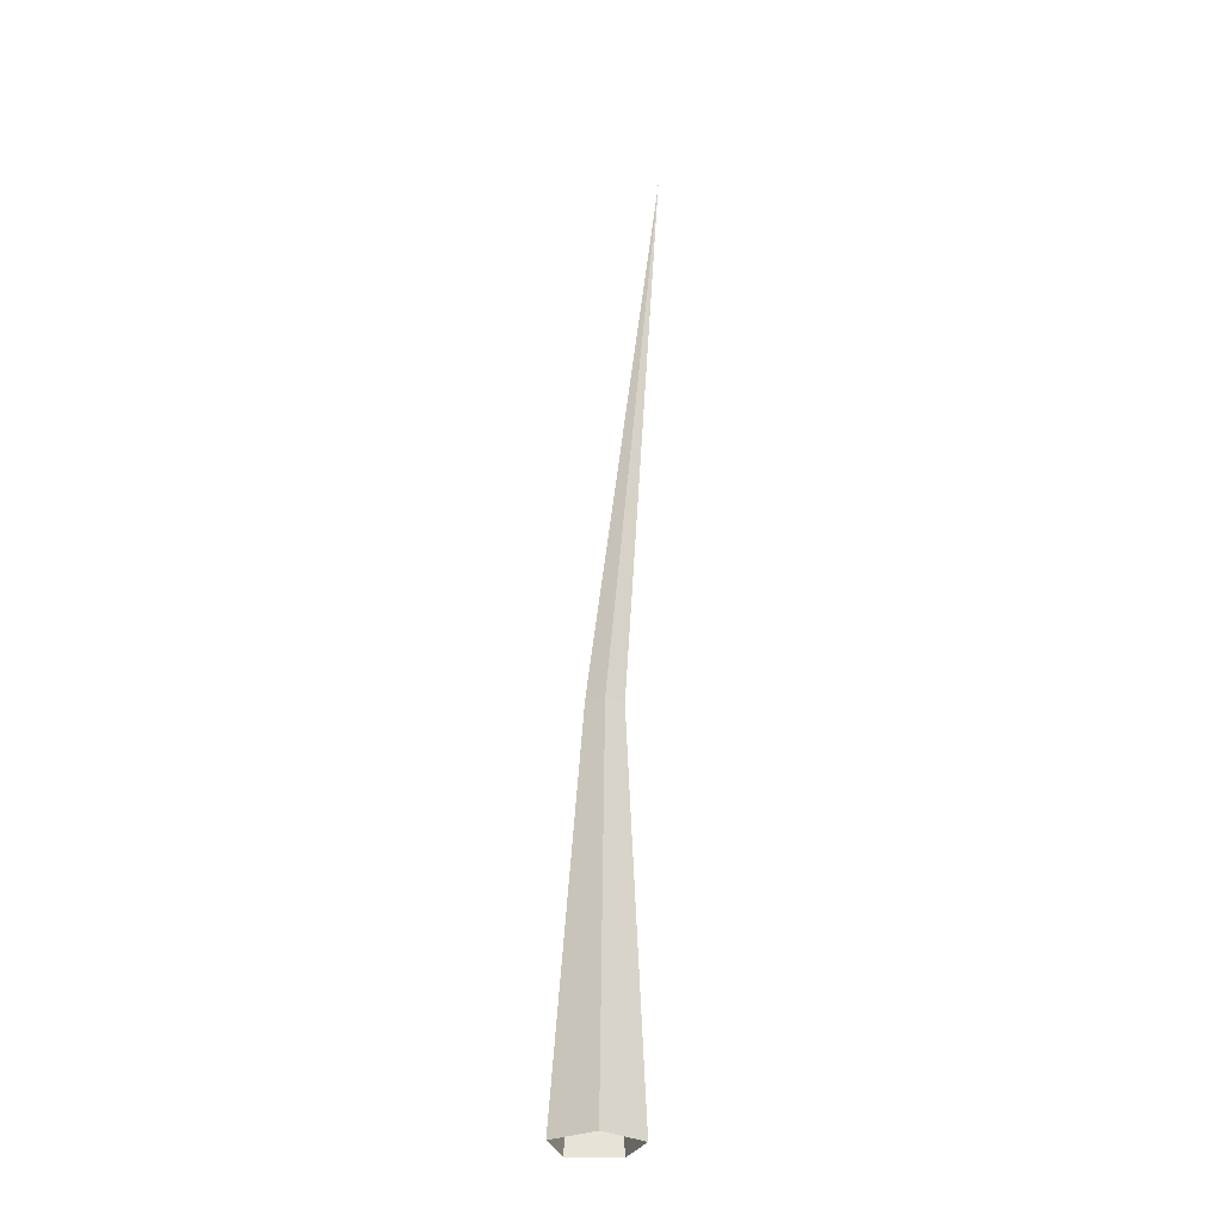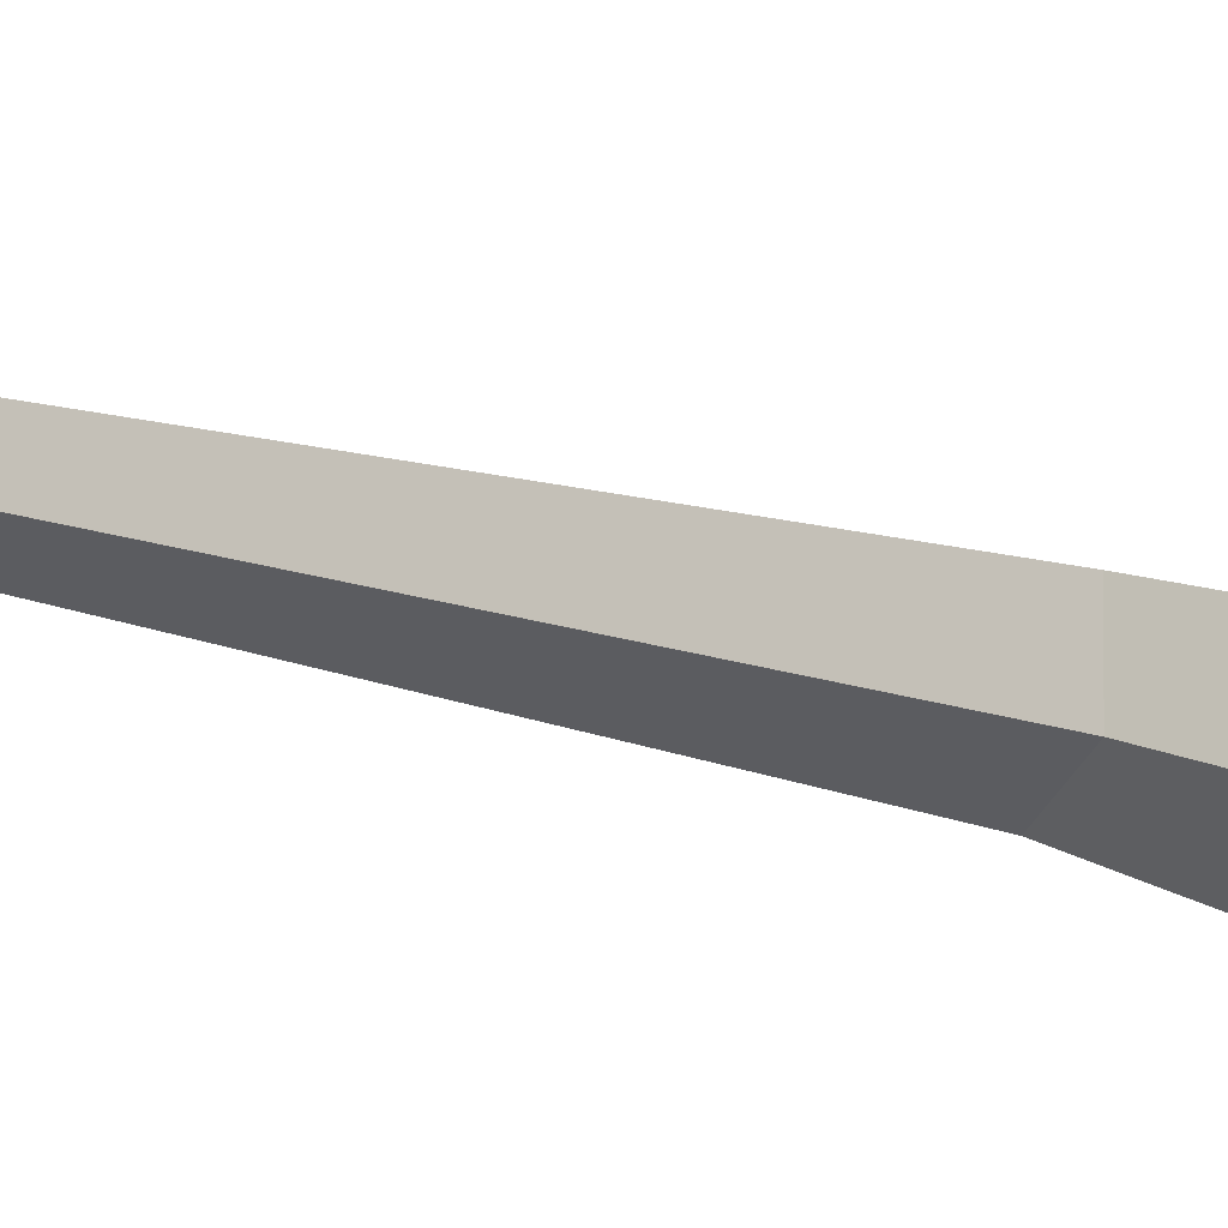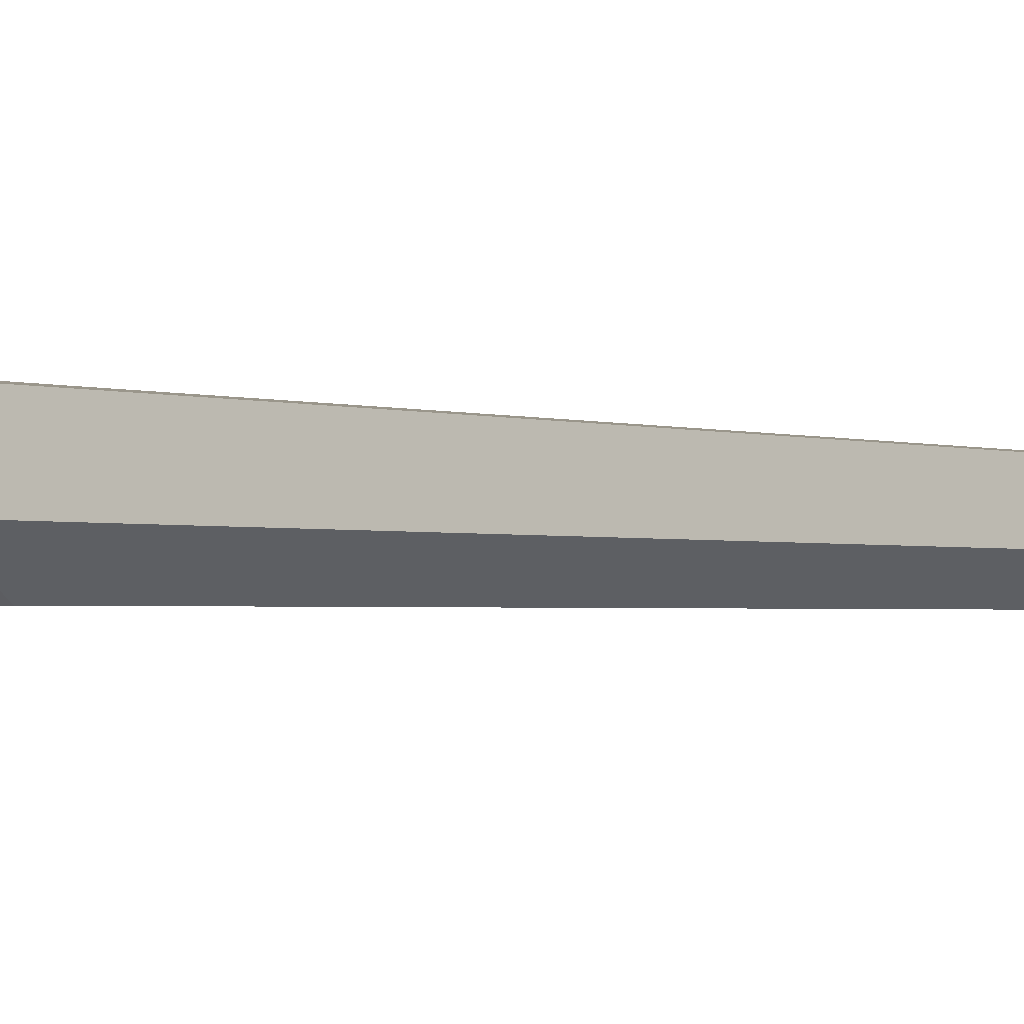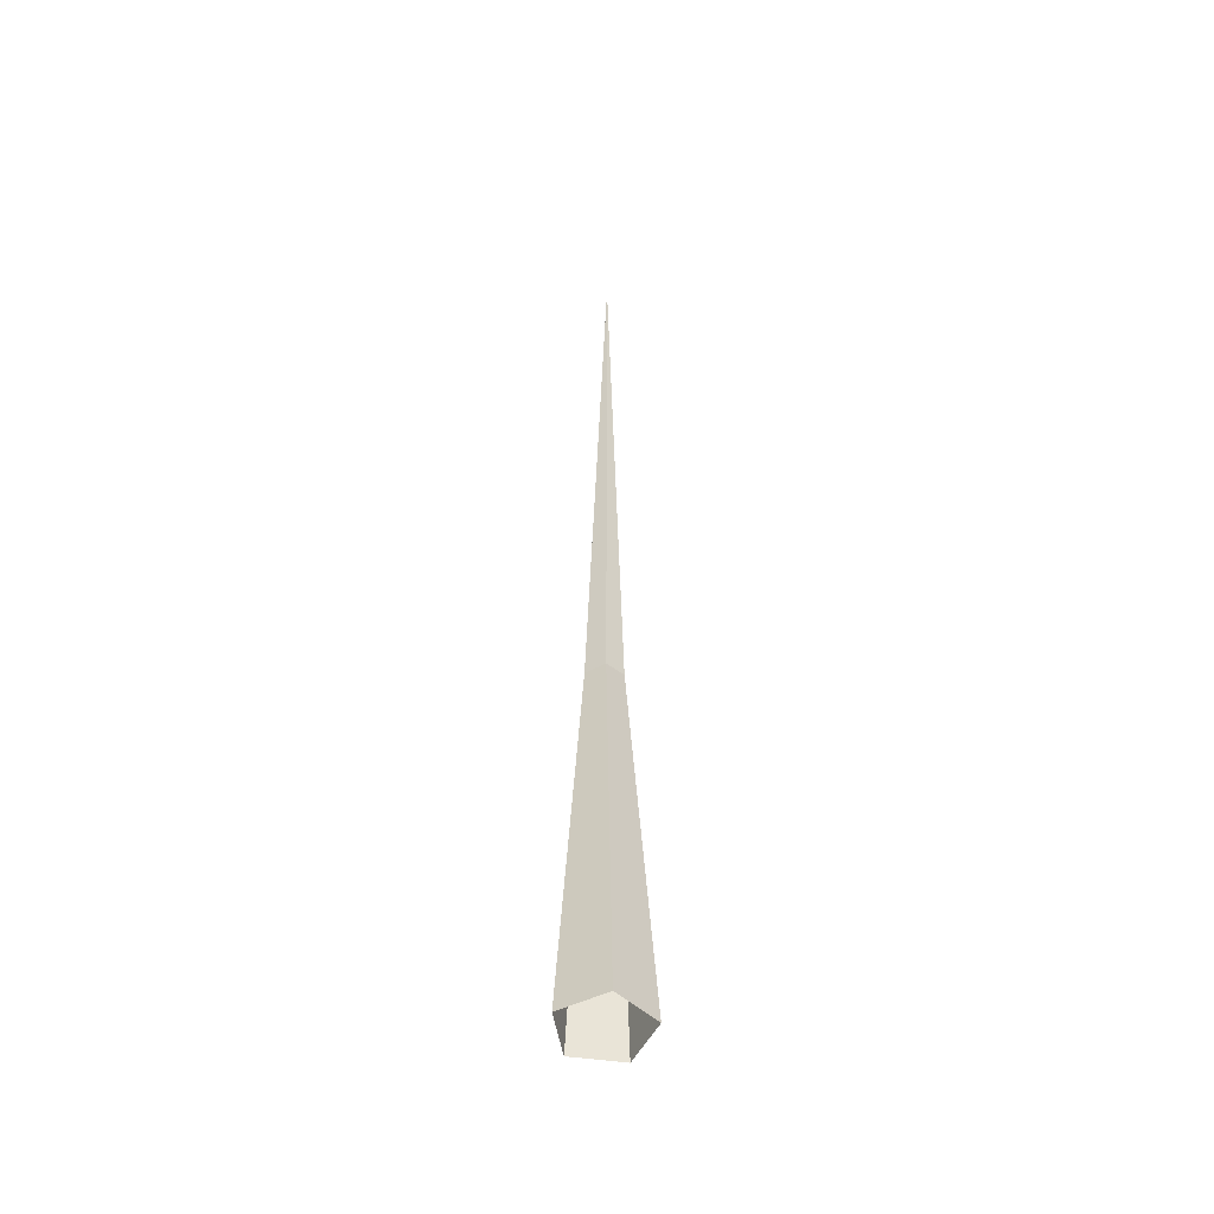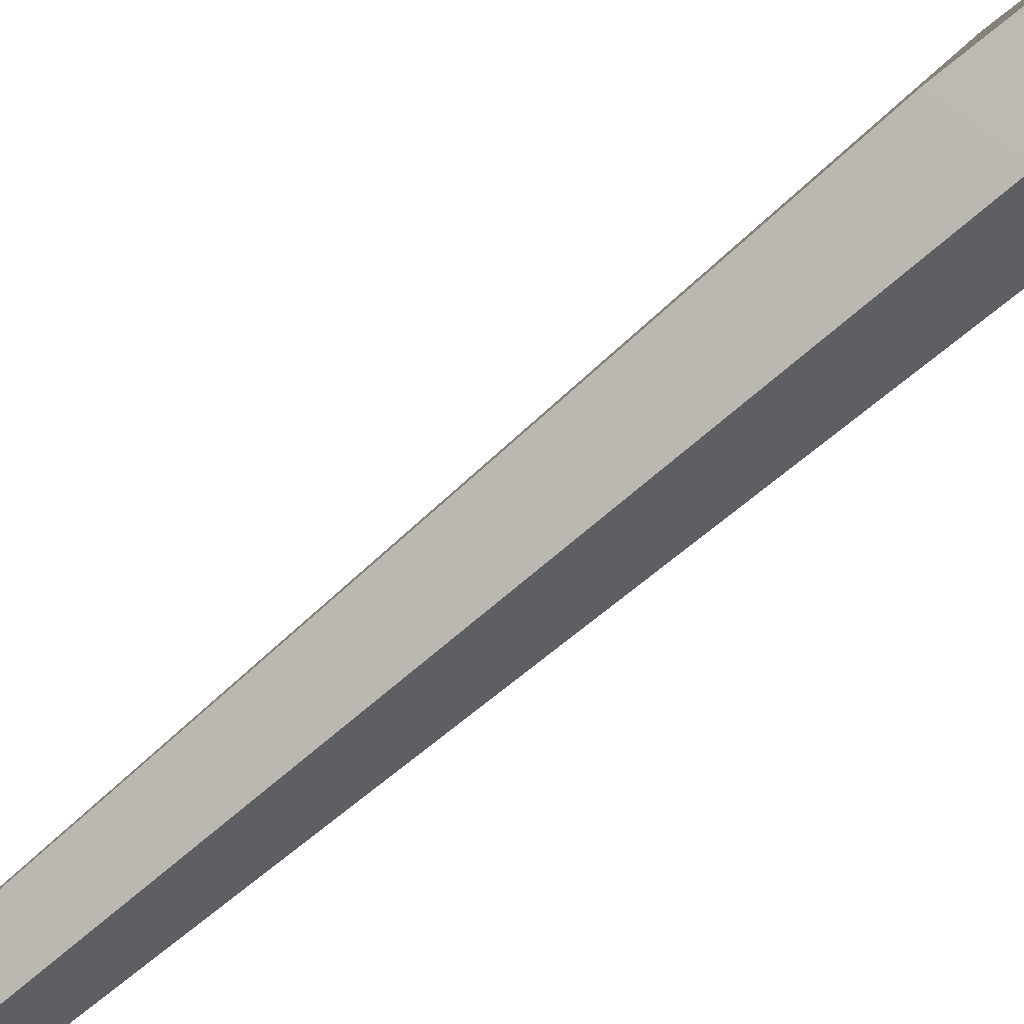
<metadata>
{"format":"obj","ext":"obj","renderer":"f3d","projection":"perspective","resolution":1024,"background":"white","views":[{"elev":-29.9,"azim":32.7,"up":"+Y"},{"elev":-9.7,"azim":-149.2,"up":"+Z"},{"elev":0.8,"azim":125.7,"up":"+Z"},{"elev":-52.0,"azim":99.4,"up":"+Y"},{"elev":-70.3,"azim":-54.5,"up":"+Z"}]}
</metadata>
<code>
g Random_Tree_crk_m_01_Collider
v 0 0 -0.2722
v -0.2588 0 -0.0841
v -0.16 0 0.2202
v 0.16 0 0.2202
v 0.2588 0 -0.0841
v 0.04955 2.519 -0.122
v -0.05728 2.572 -0.0563
v -0.02793 2.52 0.09155
v 0.1116 2.505 0.09603
v 0.1595 2.504 -0.03596
v 0.4034 6.262 -0.08079
f 1 6 10 5
f 4 9 8 3
f 5 10 9 4
f 3 8 7 2
f 6 11 10
f 9 11 8
f 10 11 9
f 7 11 6
f 8 11 7
f 2 7 6 1

</code>
